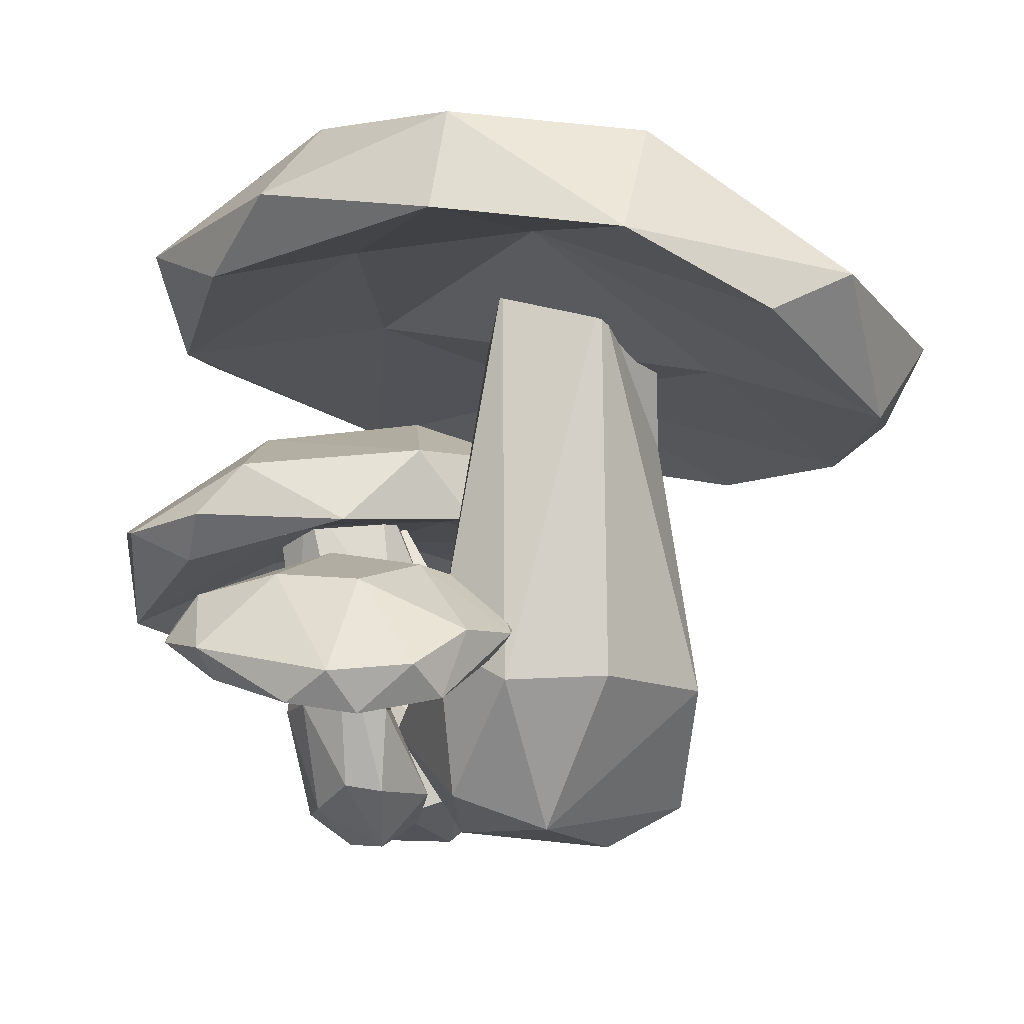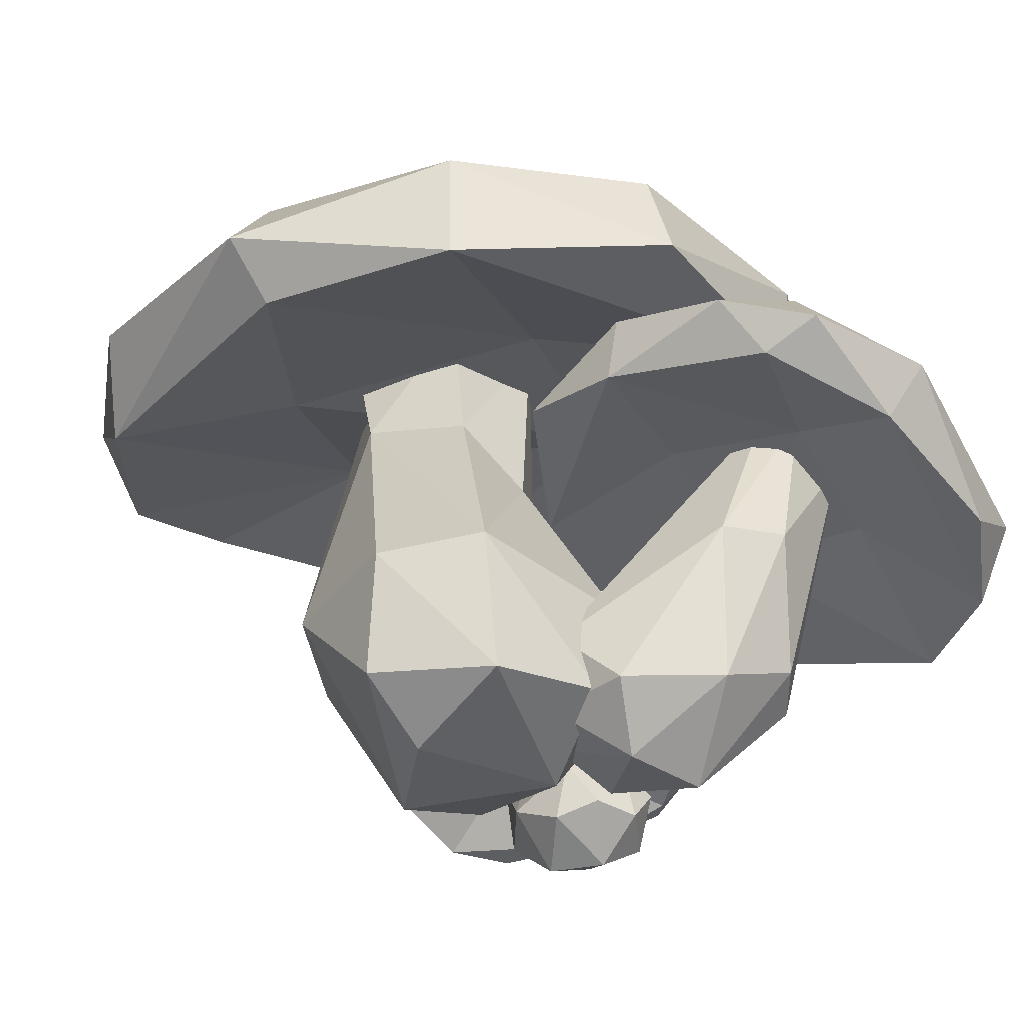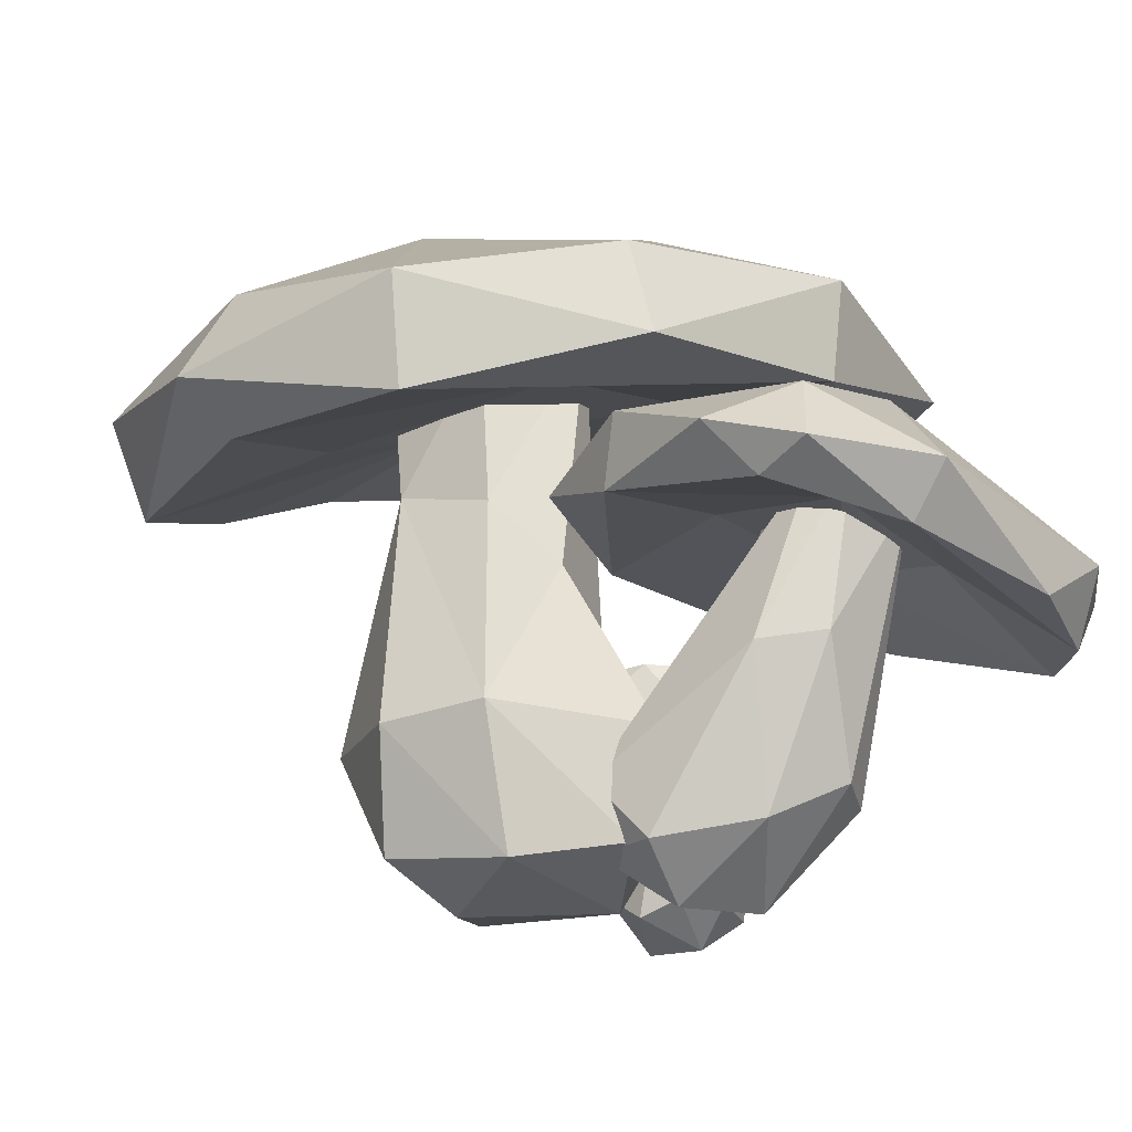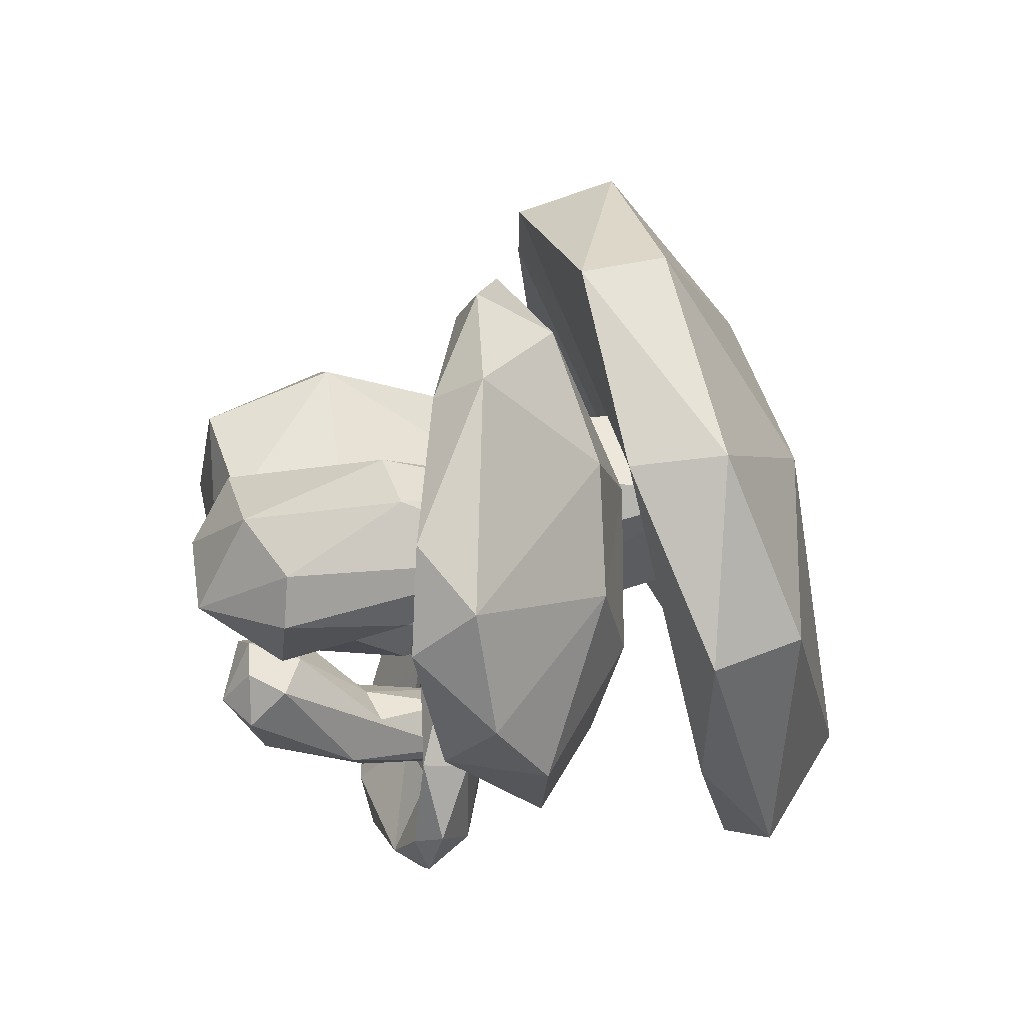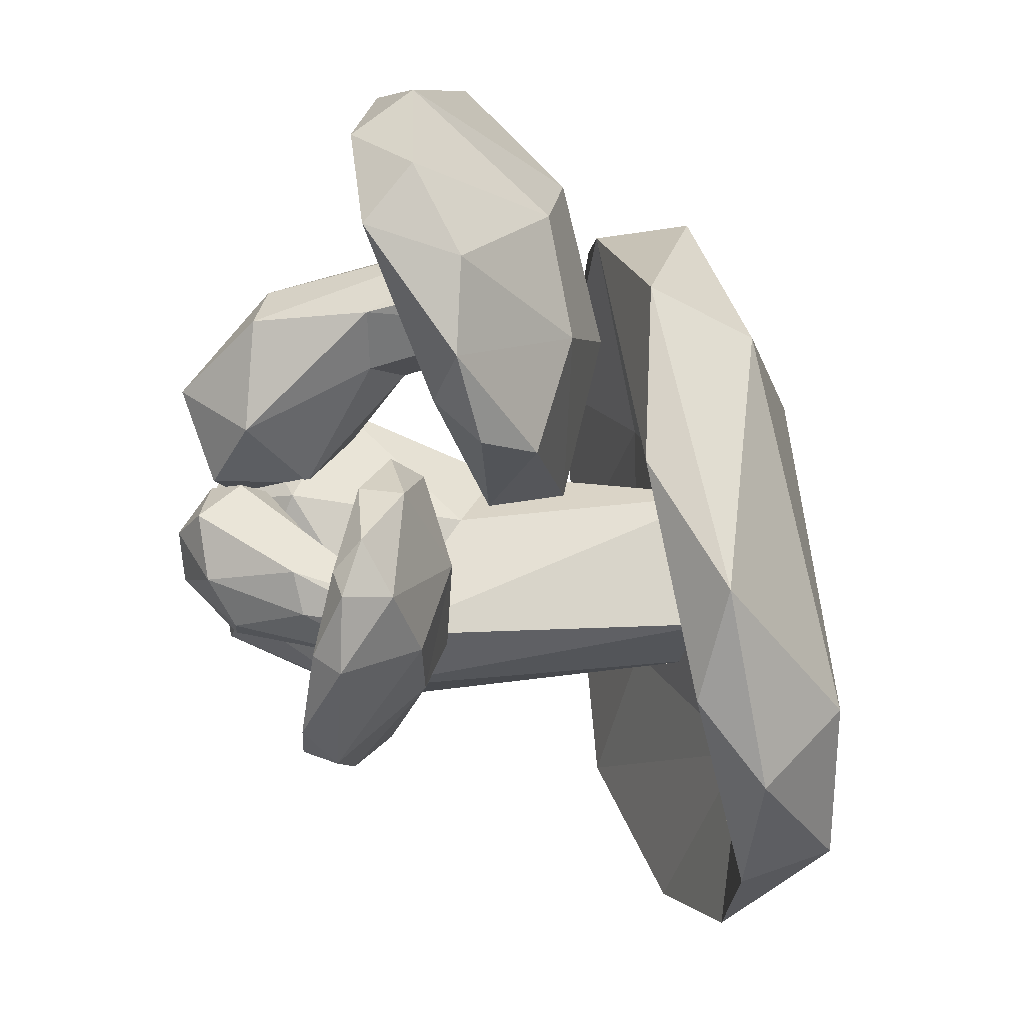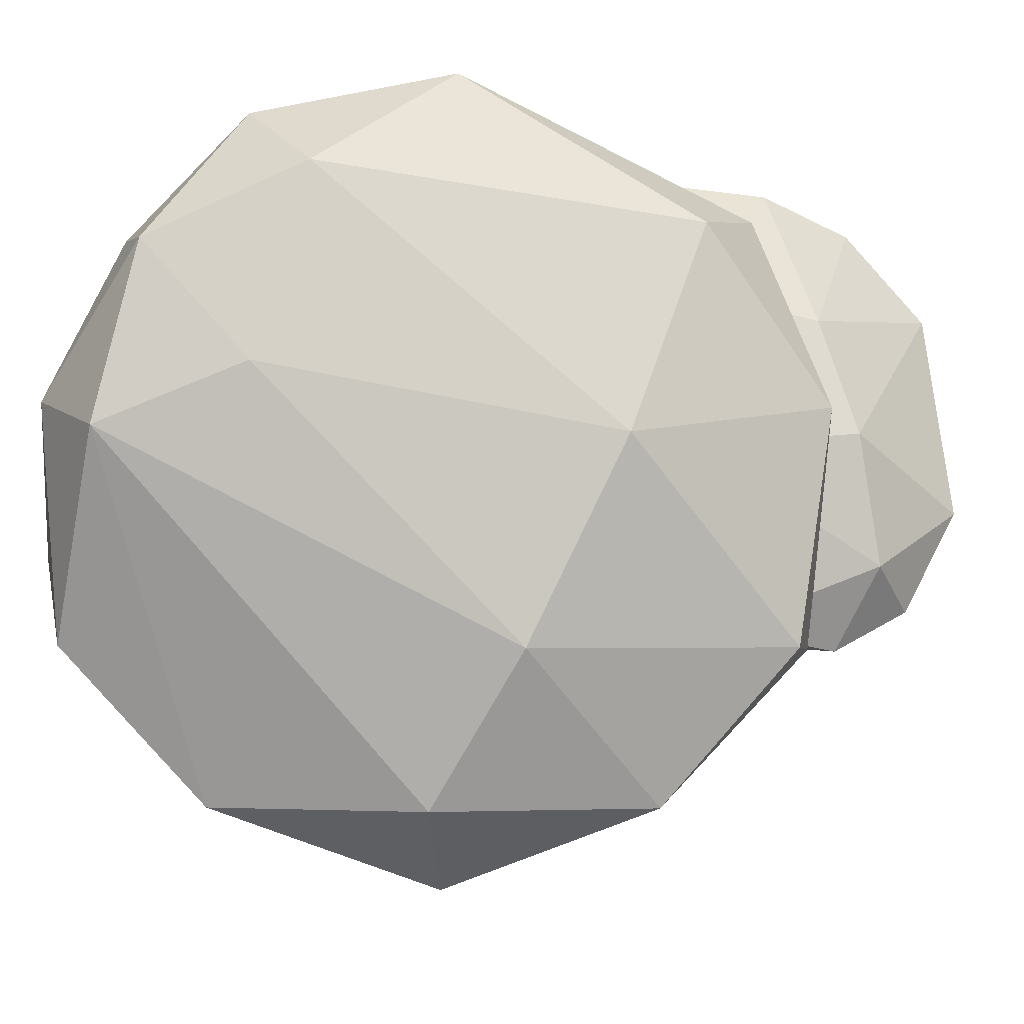
<metadata>
{"format":"obj","ext":"obj","renderer":"f3d","projection":"perspective","resolution":1024,"background":"white","views":[{"elev":-3.0,"azim":173.6,"up":"+Y"},{"elev":-42.8,"azim":-43.3,"up":"+Y"},{"elev":-21.9,"azim":-28.2,"up":"+Y"},{"elev":60.0,"azim":82.8,"up":"+Z"},{"elev":-9.6,"azim":94.8,"up":"+Z"},{"elev":77.2,"azim":-76.8,"up":"+Y"}]}
</metadata>
<code>
o mushroom.002
v 0.0521 0.03996 -0.8383
v 0.1801 0.2886 -0.6347
v 0.1597 0.06171 -0.8002
v 0.01362 0.03252 -0.7329
v 0.2802 0.1677 -0.5804
v 0.1044 0.1904 -0.7425
v 0.104 0.02324 -0.8338
v 0.1229 -0.002474 -0.7576
v 0.05581 -0.004328 -0.7639
v 0.1103 0.1747 -0.6401
v 0.01028 0.03776 -0.8027
v 0.0714 0.2072 -0.7081
v 0.179 0.2996 -0.7178
v 0.204 0.2895 -0.6822
v 0.1253 0.3015 -0.6283
v 0.1052 0.3059 -0.6488
v 0.1134 0.3076 -0.7103
v 0.05759 0.1637 -0.6586
v 0.1516 0.167 -0.7464
v 0.1768 0.06975 -0.7091
v -0.00803 0.08353 -0.7758
v 0.1472 0.07681 -0.6768
v 0.08345 0.0452 -0.6868
v 0.02234 0.1078 -0.8145
v 0.09061 0.1036 -0.8333
v 0.281 0.2369 -0.8041
v 0.09551 0.2058 -0.5149
v 0.05819 0.2756 -0.7063
v 0.2059 0.24 -0.6381
v 0.04413 0.272 -0.8372
v 0.1535 0.2696 -0.8678
v 0.3301 0.2607 -0.7792
v 0.3276 0.1849 -0.67
v 0.2151 0.18 -0.5269
v -0.04228 0.2715 -0.5608
v -0.05609 0.256 -0.6677
v -0.05165 0.2869 -0.7583
v -0.002488 0.2343 -0.5514
v 0.08898 0.3287 -0.8483
v 0.236 0.3166 -0.8388
v 0.3368 0.2647 -0.7006
v 0.3316 0.2252 -0.6219
v 0.1026 0.2437 -0.4833
v -0.05333 0.3147 -0.6589
v 0.2719 0.2176 -0.5406
v 0.008095 0.2501 -0.5079
v -0.01274 0.3243 -0.7826
v 0.2747 0.2747 -0.8375
v 0.2137 0.3444 -0.7384
v 0.129 0.3318 -0.5825
v 0.2182 0.3253 -0.635
v 0.08083 0.3617 -0.7103
v 0.1879 0.169 -0.7061
v 0.1032 0.2624 -0.6097
v 0.1902 0.2684 -0.7507
v 0.029 0.3074 -0.5415
v 0.02205 0.4628 -0.8381
v 0.1506 0.4698 -1.007
v 0.2612 0.4437 -1.044
v -0.2063 0.4376 -1.157
v -0.07452 0.01741 -0.7742
v -0.1045 0.3283 -0.8998
v 0.03066 0.4559 -0.955
v 0.06965 0.04546 -0.9469
v -0.004349 0.01907 -0.9573
v 0.05239 0.009158 -0.8426
v 0.0187 0.03773 -0.7607
v -0.01191 0.2607 -0.8114
v -0.06857 0.3063 -0.823
v -0.09835 0.4354 -0.93
v -0.04589 0.4433 -0.9784
v -0.06769 0.4401 -0.8388
v -0.1013 0.1254 -0.7597
v -0.1299 0.1282 -0.9417
v 0.08344 0.1669 -0.9684
v 0.0492 0.2349 -0.8622
v 0.03902 0.1271 -0.759
v 0.1074 0.09345 -0.8479
v -0.04602 0.1417 -1.011
v 0.03487 0.1386 -1.01
v -0.1491 0.1199 -0.8304
v 0.02007 0.4797 -1.067
v 0.1185 0.4316 -0.8423
v -0.04178 0.387 -0.7668
v -0.1394 0.4068 -1.188
v -0.02766 0.4605 -1.215
v -0.2038 0.3109 -0.691
v -0.1372 0.385 -0.9632
v -0.3145 0.3541 -0.8302
v 0.1098 0.3596 -0.6239
v -0.05994 0.3441 -0.5885
v -0.2505 0.3401 -1.063
v -0.2658 0.4403 -0.8488
v 0.09282 0.5518 -1.155
v 0.2224 0.4918 -0.7436
v 0.1144 0.4389 -0.6156
v -0.0736 0.4169 -0.5997
v 0.2268 0.4964 -1.11
v 0.259 0.4106 -0.7083
v -0.2177 0.3956 -0.6776
v 0.1794 0.5587 -1.045
v 0.03751 0.5225 -0.7638
v -0.05373 0.5408 -1.156
v 0.01777 0.5559 -1.05
v -0.1365 0.4984 -0.8038
v -0.06625 -0.002033 -0.8705
v 0.1081 0.4774 -1.181
v -0.1297 0.02954 -0.8587
v 0.3063 0.4707 -0.9623
v 0.2823 0.4058 -0.8551
v -0.2677 0.3186 -0.8377
v -0.2974 0.3986 -1.019
v 0.1108 0.03161 -0.855
v 0.1644 0.1925 -1.001
v 0.08771 0.04568 -0.9252
v 0.18 0.02679 -0.877
v 0.1526 0.1143 -1.074
v 0.1392 0.1289 -0.9197
v 0.09252 0.02078 -0.8834
v 0.1241 0.00415 -0.9232
v 0.1474 0.002951 -0.8864
v 0.1892 0.1188 -0.9633
v 0.1455 0.03018 -0.8477
v 0.1698 0.1398 -0.9164
v 0.1223 0.1996 -0.9677
v 0.1306 0.193 -0.9946
v 0.1894 0.2008 -0.9756
v 0.1868 0.2036 -0.9571
v 0.1521 0.2048 -0.9371
v 0.2006 0.1117 -0.9289
v 0.1184 0.1138 -0.9423
v 0.1276 0.05088 -0.97
v 0.1666 0.05979 -0.849
v 0.1558 0.05544 -0.9676
v 0.1759 0.035 -0.931
v 0.1347 0.0755 -0.8492
v 0.09811 0.07281 -0.8767
v 0.03779 0.159 -0.9858
v 0.2592 0.1389 -1.005
v 0.1759 0.184 -0.9103
v 0.1524 0.161 -1.013
v 0.1145 0.1817 -0.8514
v 0.05555 0.1802 -0.8953
v 0.03106 0.1744 -1.021
v 0.08799 0.1254 -1.063
v 0.2057 0.1222 -1.062
v 0.2902 0.1814 -0.9165
v 0.2409 0.1714 -0.8671
v 0.1928 0.1914 -0.8336
v 0.2792 0.1573 -0.9405
v 0.09105 0.2184 -0.87
v 0.03775 0.2106 -0.949
v 0.06868 0.177 -1.055
v 0.111 0.1514 -1.084
v 0.2725 0.1634 -1.021
v 0.2443 0.2093 -0.872
v 0.1762 0.1466 -1.085
v 0.2973 0.1676 -0.9632
v 0.165 0.2156 -0.8439
v 0.02312 0.1835 -0.9693
v 0.09801 0.2286 -0.9773
v 0.2113 0.2204 -0.9956
v 0.1492 0.2162 -1.02
v 0.1649 0.2398 -0.9204
v 0.1248 0.1151 -0.9768
v 0.2076 0.1755 -0.9716
v 0.101 0.1794 -0.9604
v 0.2719 0.2046 -0.9606
f 6 25 24
f 53 20 3
f 2 22 20
f 23 18 4
f 18 16 21
f 21 12 24
f 7 9 1
f 1 9 11
f 9 4 11
f 10 15 18
f 6 12 17
f 16 17 12
f 53 13 14
f 4 21 11
f 21 24 11
f 8 23 9
f 23 4 9
f 3 8 7
f 25 7 1
f 29 54 55
f 54 28 55
f 54 27 38
f 30 31 28
f 28 31 55
f 43 56 46
f 38 27 46
f 26 31 48
f 36 37 30
f 31 39 40
f 35 44 36
f 32 41 33
f 52 51 49
f 52 50 51
f 45 51 50
f 41 51 42
f 40 49 32
f 49 51 41
f 44 56 52
f 6 19 25
f 12 6 24
f 25 19 3
f 19 53 3
f 53 2 20
f 22 10 23
f 23 10 18
f 21 16 12
f 4 18 21
f 7 8 9
f 10 2 15
f 10 22 2
f 26 48 32
f 26 32 33
f 13 6 17
f 36 54 38
f 18 15 16
f 53 19 13
f 2 53 14
f 8 22 23
f 8 20 22
f 3 20 8
f 24 25 1
f 11 24 1
f 25 3 7
f 33 55 26
f 28 36 30
f 27 29 5
f 29 33 5
f 47 30 37
f 26 55 31
f 43 34 45
f 46 27 43
f 27 34 43
f 34 5 45
f 5 34 27
f 38 46 35
f 38 35 36
f 31 30 39
f 42 5 33
f 48 31 40
f 36 44 37
f 46 56 35
f 47 37 44
f 33 41 42
f 48 40 32
f 49 39 52
f 39 47 52
f 43 45 50
f 43 50 56
f 32 49 41
f 45 42 51
f 52 56 50
f 44 35 56
f 47 44 52
f 62 74 81
f 69 62 73
f 71 79 74
f 71 63 80
f 63 75 80
f 78 76 77
f 106 66 61
f 76 75 57
f 73 68 69
f 86 107 82
f 72 70 62
f 64 78 66
f 65 64 66
f 78 77 67
f 79 80 65
f 80 75 64
f 61 108 106
f 83 88 82
f 84 90 87
f 84 83 90
f 92 85 82
f 83 58 110
f 84 111 88
f 111 92 88
f 87 111 84
f 88 92 82
f 59 109 110
f 98 101 109
f 109 95 99
f 83 110 90
f 58 59 110
f 90 110 99
f 87 89 111
f 90 91 87
f 92 112 60
f 92 89 112
f 89 100 93
f 96 97 91
f 99 96 90
f 107 86 94
f 107 98 59
f 86 60 103
f 94 101 98
f 93 103 112
f 103 105 104
f 97 102 105
f 96 95 102
f 73 62 81
f 62 71 74
f 79 71 80
f 78 75 76
f 107 58 82
f 77 76 68
f 106 65 66
f 61 66 67
f 57 75 63
f 69 57 72
f 62 69 72
f 71 62 70
f 65 74 79
f 76 57 68
f 67 73 61
f 67 77 73
f 64 75 78
f 66 78 67
f 65 80 64
f 106 108 65
f 61 81 108
f 81 74 108
f 100 91 97
f 88 83 84
f 82 85 86
f 83 82 58
f 110 109 99
f 59 98 109
f 109 101 95
f 92 111 89
f 89 87 100
f 112 89 93
f 90 96 91
f 99 95 96
f 86 85 60
f 85 92 60
f 94 86 103
f 107 94 98
f 105 102 104
f 103 93 105
f 93 100 105
f 60 112 103
f 95 101 102
f 101 104 102
f 94 103 104
f 94 104 101
f 97 96 102
f 100 97 105
f 118 137 136
f 165 132 115
f 114 134 132
f 135 130 116
f 130 128 133
f 133 124 136
f 119 121 113
f 113 121 123
f 121 116 123
f 122 127 130
f 118 124 129
f 128 129 124
f 165 125 126
f 116 133 123
f 133 136 123
f 120 135 121
f 135 116 121
f 115 120 119
f 137 119 113
f 141 166 167
f 166 140 167
f 166 139 150
f 142 143 140
f 140 143 167
f 155 168 158
f 150 139 158
f 138 143 160
f 148 149 142
f 143 151 152
f 147 156 148
f 144 153 145
f 164 163 161
f 164 162 163
f 157 163 162
f 153 163 154
f 152 161 144
f 161 163 153
f 156 168 164
f 118 131 137
f 124 118 136
f 137 131 115
f 131 165 115
f 165 114 132
f 134 122 135
f 135 122 130
f 133 128 124
f 116 130 133
f 119 120 121
f 122 114 127
f 122 134 114
f 138 160 144
f 138 144 145
f 125 118 129
f 148 166 150
f 130 127 128
f 165 131 125
f 114 165 126
f 120 134 135
f 120 132 134
f 115 132 120
f 136 137 113
f 123 136 113
f 137 115 119
f 145 167 138
f 140 148 142
f 139 141 117
f 141 145 117
f 159 142 149
f 138 167 143
f 155 146 157
f 158 139 155
f 139 146 155
f 146 117 157
f 117 146 139
f 150 158 147
f 150 147 148
f 143 142 151
f 154 117 145
f 160 143 152
f 148 156 149
f 158 168 147
f 159 149 156
f 145 153 154
f 160 152 144
f 161 151 164
f 151 159 164
f 155 157 162
f 155 162 168
f 144 161 153
f 157 154 163
f 164 168 162
f 156 147 168
f 159 156 164
f 13 19 6
f 36 28 54
f 33 29 55
f 27 54 29
f 47 39 30
f 42 45 5
f 49 40 39
f 73 77 68
f 107 59 58
f 69 68 57
f 65 108 74
f 61 73 81
f 100 87 91
f 125 131 118
f 148 140 166
f 145 141 167
f 139 166 141
f 159 151 142
f 154 157 117
f 161 152 151

</code>
